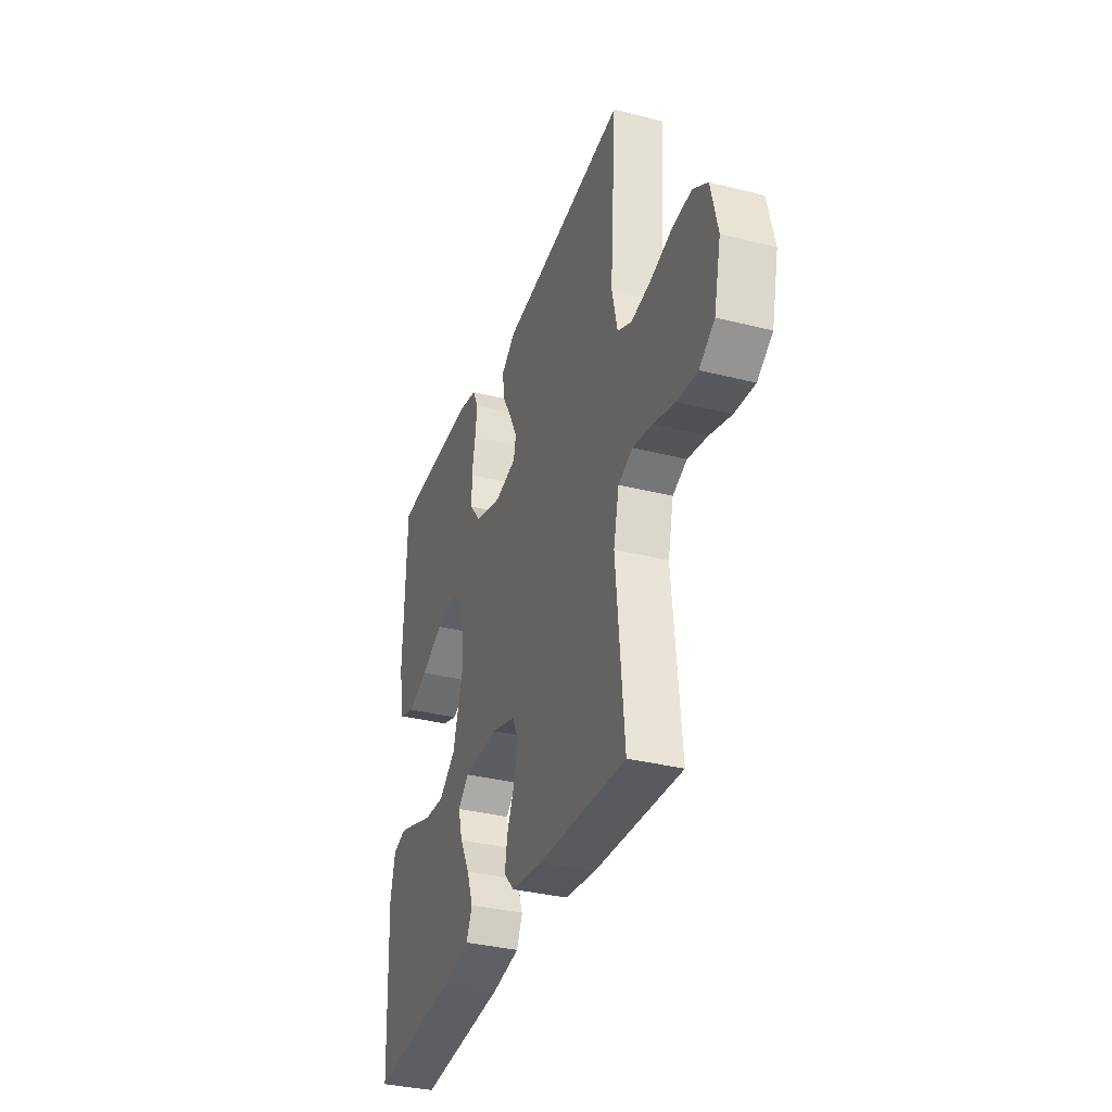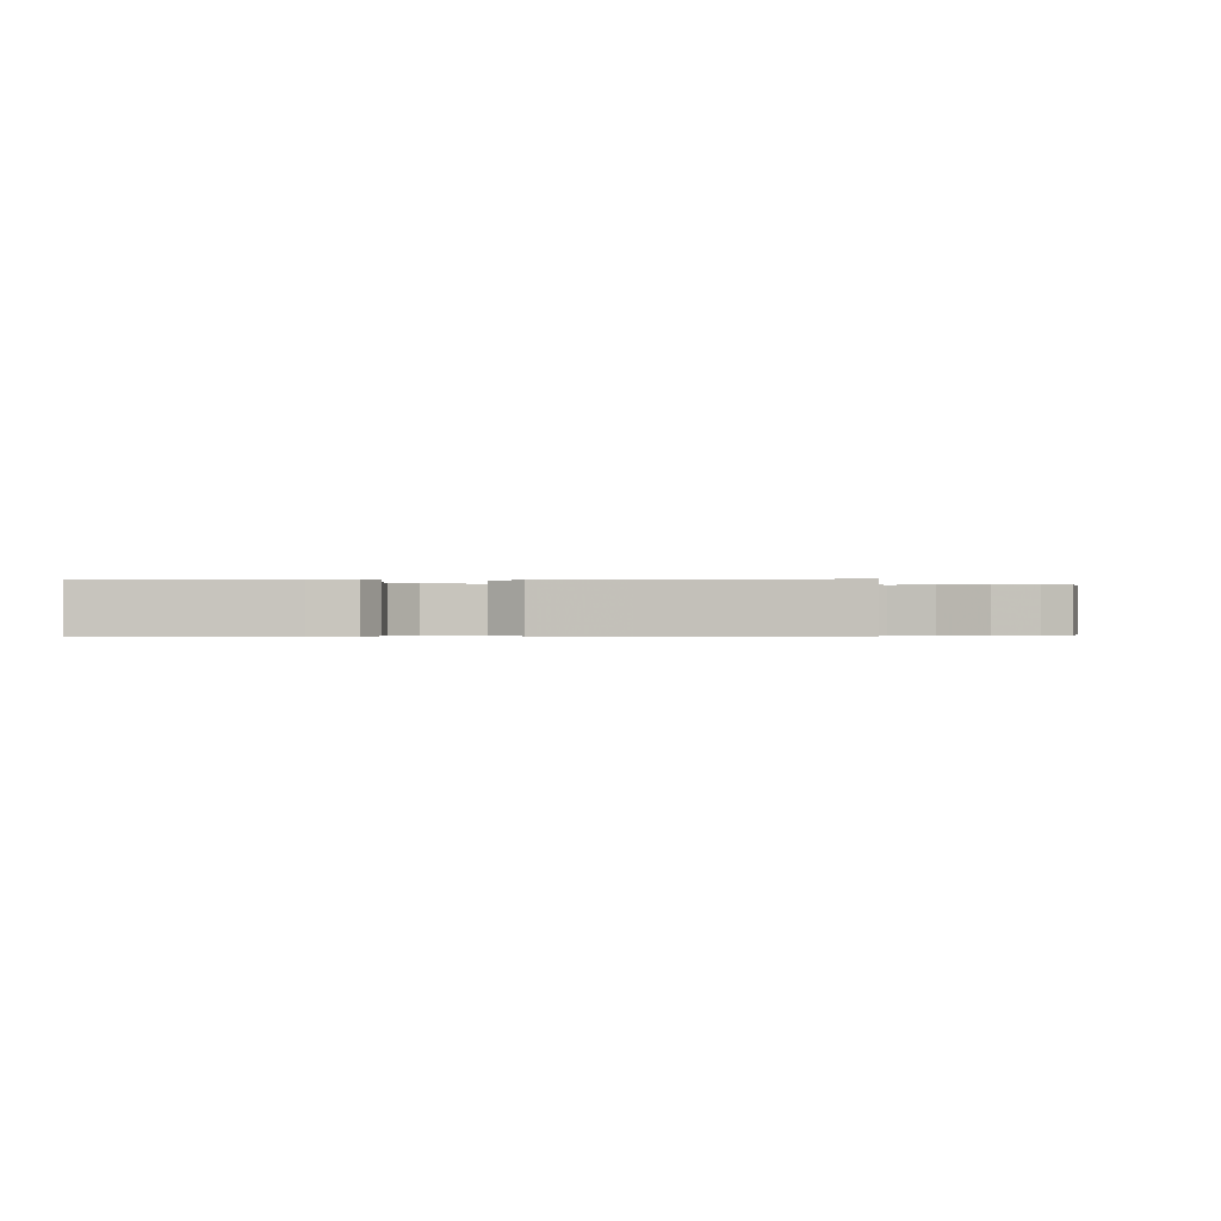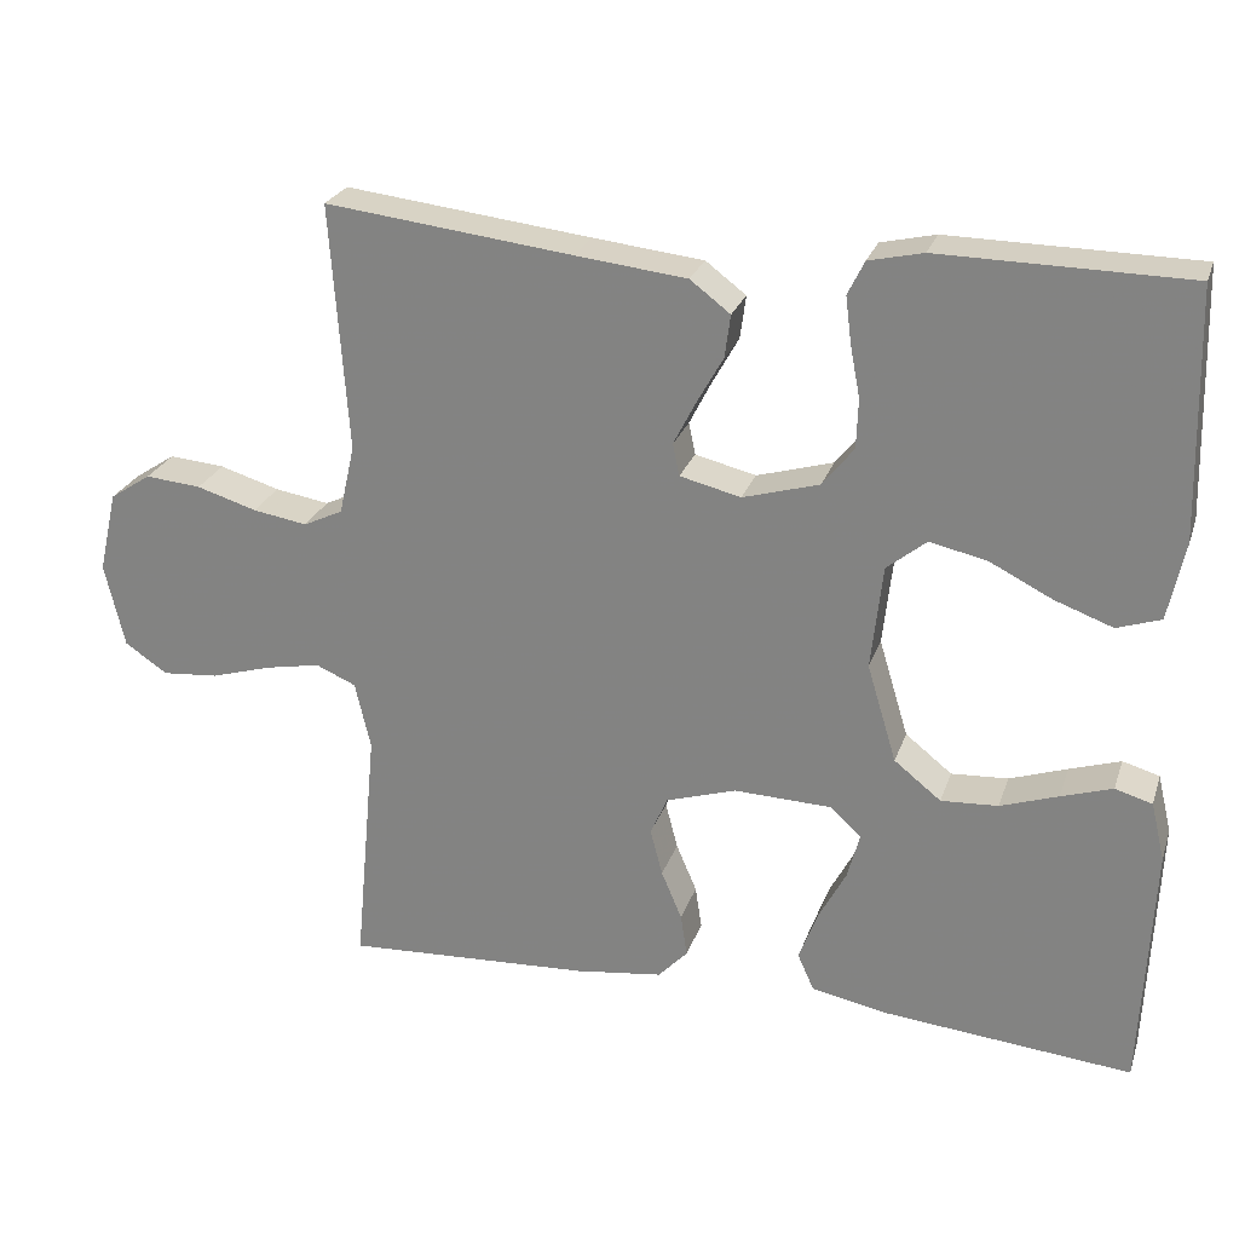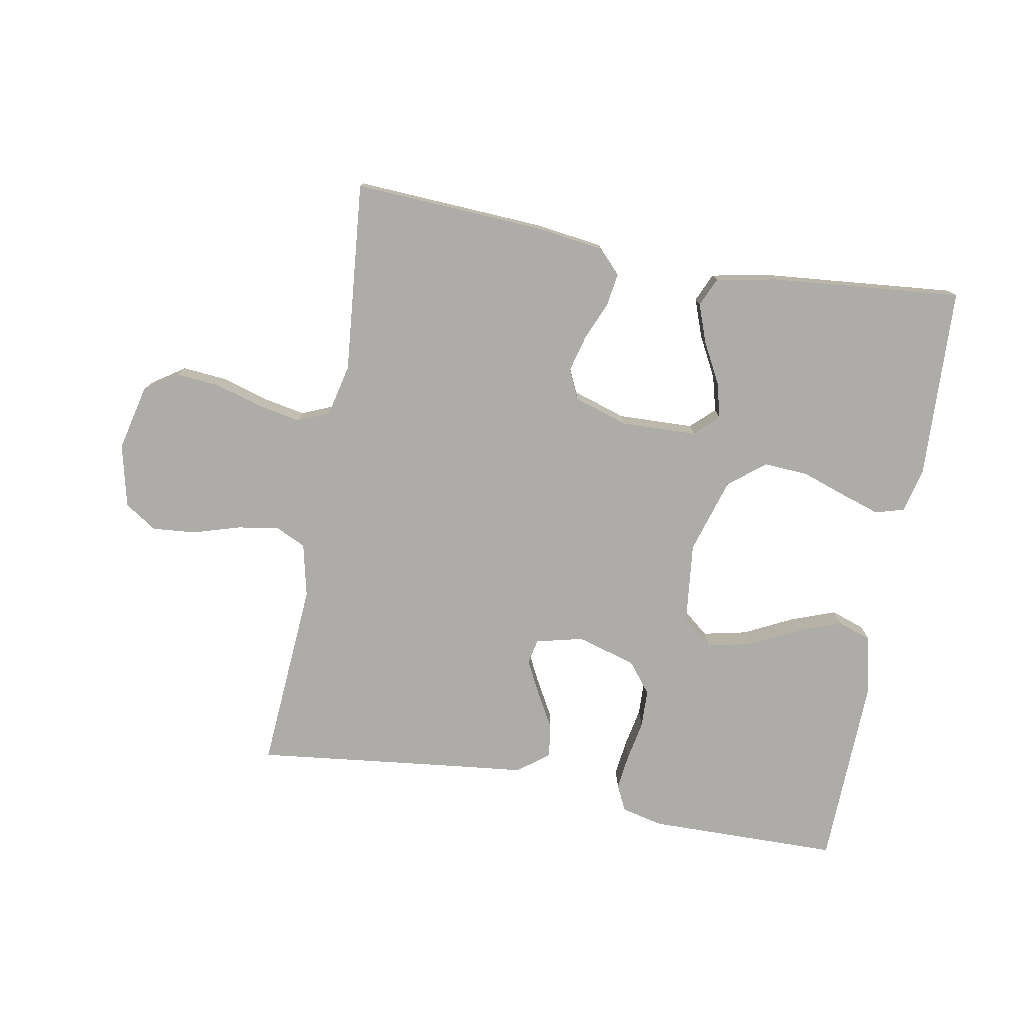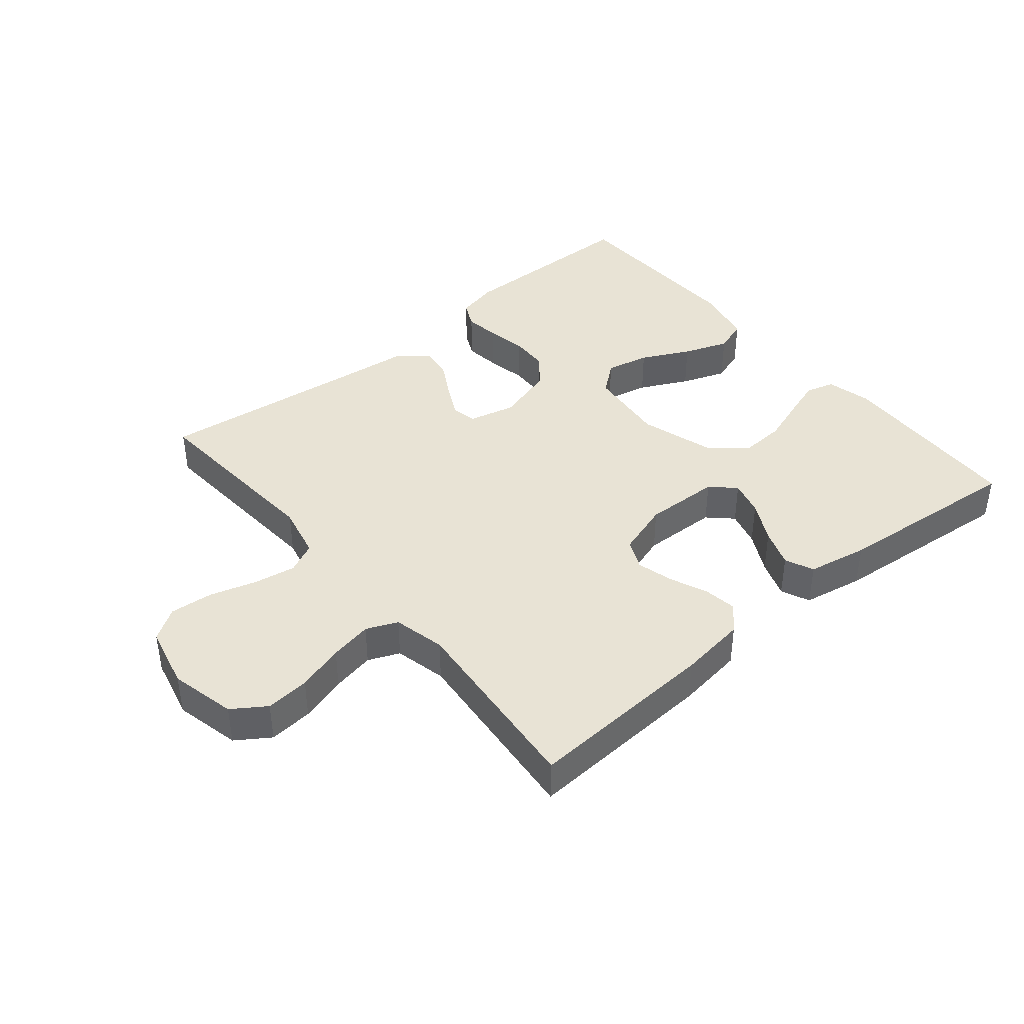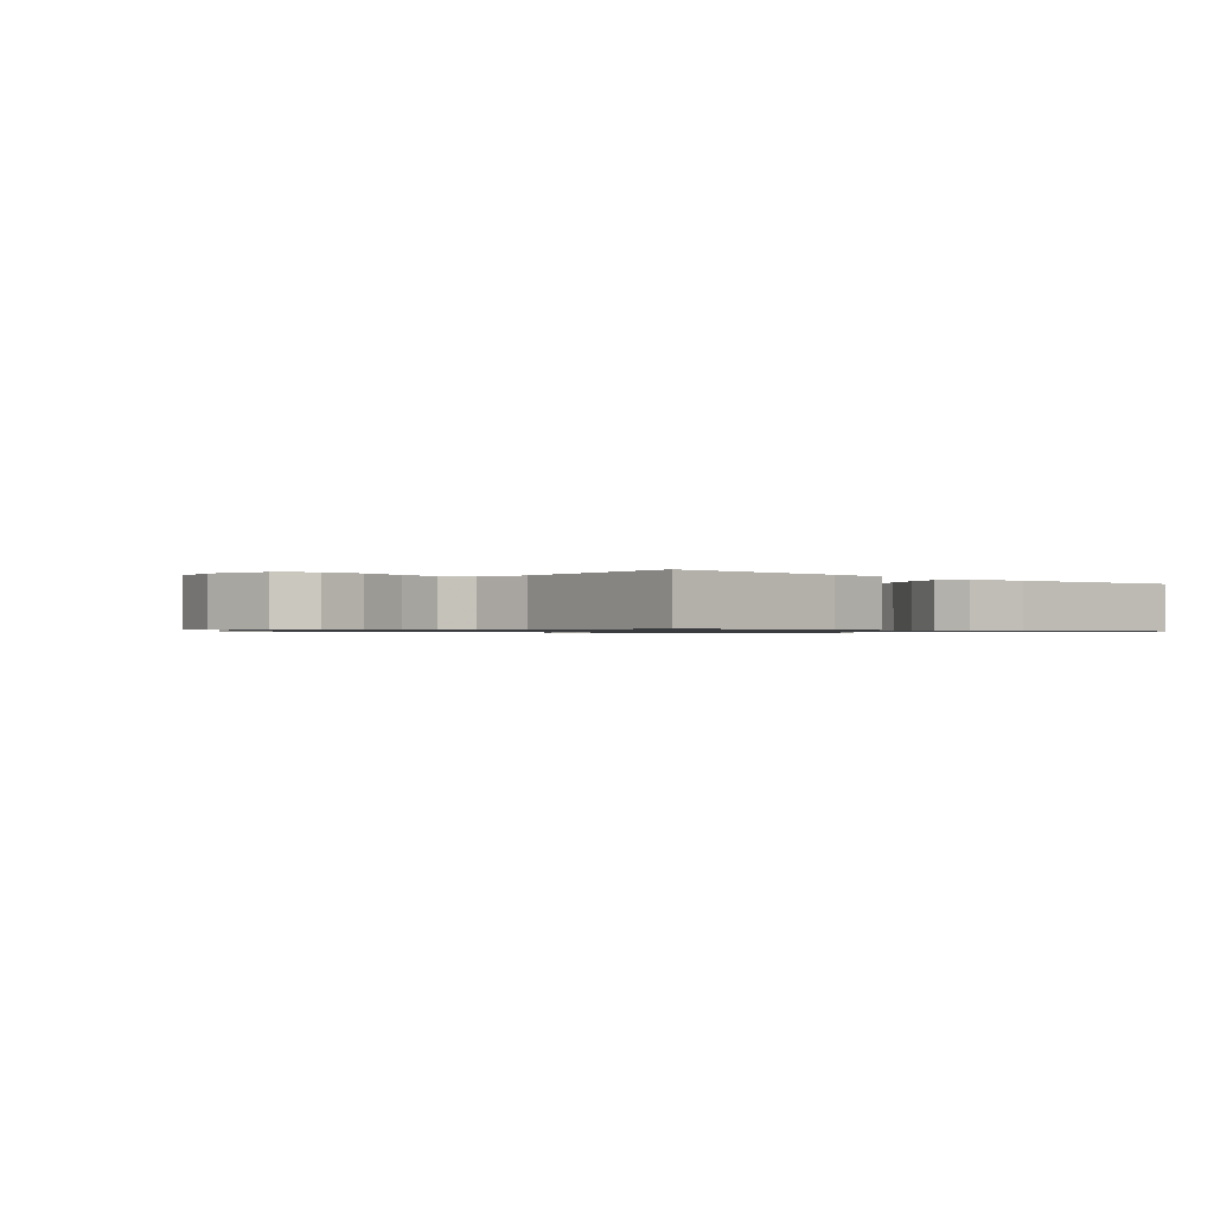
<metadata>
{"format":"obj","ext":"obj","renderer":"f3d","projection":"perspective","resolution":1024,"background":"white","views":[{"elev":-34.3,"azim":71.1,"up":"+Z"},{"elev":-0.4,"azim":2.0,"up":"+Y"},{"elev":25.2,"azim":-163.3,"up":"+Z"},{"elev":-77.0,"azim":169.7,"up":"+Y"},{"elev":41.0,"azim":140.2,"up":"+Y"},{"elev":-0.9,"azim":138.4,"up":"+Y"}]}
</metadata>
<code>
v 0.5 0.07 -0.5
v 0.2 0.07 -0.484
v 0.094 0.07 -0.47
v 0.058 0.07 -0.432
v 0.066 0.07 -0.38
v 0.091 0.07 -0.321
v 0.106 0.07 -0.264
v 0.085 0.07 -0.217
v 0 0.07 -0.19
v -0.119 0.07 -0.194
v -0.156 0.07 -0.229
v -0.141 0.07 -0.285
v -0.107 0.07 -0.349
v -0.085 0.07 -0.409
v -0.105 0.07 -0.454
v -0.2 0.07 -0.472
v -0.5 0.07 -0.5
v -0.513 0.07 -0.2
v -0.496 0.07 -0.129
v -0.451 0.07 -0.116
v -0.389 0.07 -0.136
v -0.319 0.07 -0.16
v -0.25 0.07 -0.164
v -0.193 0.07 -0.119
v -0.157 0.07 0
v -0.171 0.07 0.127
v -0.219 0.07 0.166
v -0.288 0.07 0.151
v -0.364 0.07 0.113
v -0.435 0.07 0.087
v -0.488 0.07 0.105
v -0.508 0.07 0.2
v -0.5 0.07 0.5
v -0.2 0.07 0.504
v -0.134 0.07 0.489
v -0.114 0.07 0.448
v -0.121 0.07 0.392
v -0.133 0.07 0.329
v -0.131 0.07 0.269
v -0.093 0.07 0.221
v 0 0.07 0.194
v 0.074 0.07 0.212
v 0.082 0.07 0.251
v 0.055 0.07 0.304
v 0.023 0.07 0.361
v 0.016 0.07 0.413
v 0.065 0.07 0.45
v 0.2 0.07 0.465
v 0.5 0.07 0.5
v 0.479 0.07 0.2
v 0.498 0.07 0.116
v 0.546 0.07 0.093
v 0.612 0.07 0.104
v 0.685 0.07 0.126
v 0.753 0.07 0.132
v 0.803 0.07 0.099
v 0.826 0.07 0
v 0.802 0.07 -0.103
v 0.75 0.07 -0.138
v 0.681 0.07 -0.132
v 0.607 0.07 -0.11
v 0.54 0.07 -0.097
v 0.491 0.07 -0.118
v 0.472 0.07 -0.2
v 0.5 0 -0.5
v 0.2 0 -0.484
v 0.094 0 -0.47
v 0.058 0 -0.432
v 0.066 0 -0.38
v 0.091 0 -0.321
v 0.106 0 -0.264
v 0.085 0 -0.217
v 0 0 -0.19
v -0.119 0 -0.194
v -0.156 0 -0.229
v -0.141 0 -0.285
v -0.107 0 -0.349
v -0.085 0 -0.409
v -0.105 0 -0.454
v -0.2 0 -0.472
v -0.5 0 -0.5
v -0.513 0 -0.2
v -0.496 0 -0.129
v -0.451 0 -0.116
v -0.389 0 -0.136
v -0.319 0 -0.16
v -0.25 0 -0.164
v -0.193 0 -0.119
v -0.157 0 0
v -0.171 0 0.127
v -0.219 0 0.166
v -0.288 0 0.151
v -0.364 0 0.113
v -0.435 0 0.087
v -0.488 0 0.105
v -0.508 0 0.2
v -0.5 0 0.5
v -0.2 0 0.504
v -0.134 0 0.489
v -0.114 0 0.448
v -0.121 0 0.392
v -0.133 0 0.329
v -0.131 0 0.269
v -0.093 0 0.221
v 0 0 0.194
v 0.074 0 0.212
v 0.082 0 0.251
v 0.055 0 0.304
v 0.023 0 0.361
v 0.016 0 0.413
v 0.065 0 0.45
v 0.2 0 0.465
v 0.5 0 0.5
v 0.479 0 0.2
v 0.498 0 0.116
v 0.546 0 0.093
v 0.612 0 0.104
v 0.685 0 0.126
v 0.753 0 0.132
v 0.803 0 0.099
v 0.826 0 0
v 0.802 0 -0.103
v 0.75 0 -0.138
v 0.681 0 -0.132
v 0.607 0 -0.11
v 0.54 0 -0.097
v 0.491 0 -0.118
v 0.472 0 -0.2
f 58 59 60 61
f 58 61 62
f 57 58 62
f 56 57 62
f 53 54 55 56
f 52 53 56 62
f 51 52 62 63
f 48 49 50
f 44 45 46 47
f 43 44 47 48
f 42 43 48 50
f 35 36 37 38
f 33 34 35 38
f 33 38 39
f 32 33 39 40
f 28 29 30 31
f 28 31 32 40
f 19 20 21 22
f 17 18 19 22
f 17 22 23
f 16 17 23 24
f 12 13 14 15
f 11 12 15 16
f 3 4 5 6
f 3 6 7
f 64 1 2 3
f 64 3 7
f 63 64 7 8
f 51 63 8 9
f 41 42 50 51
f 41 51 9 10
f 40 41 10 11
f 27 28 40
f 26 27 40
f 25 26 40
f 25 40 11 16
f 16 24 25
f 125 124 123 122
f 126 125 122
f 126 122 121
f 126 121 120
f 120 119 118 117
f 126 120 117 116
f 127 126 116 115
f 114 113 112
f 111 110 109 108
f 112 111 108 107
f 114 112 107 106
f 102 101 100 99
f 102 99 98 97
f 103 102 97
f 104 103 97 96
f 95 94 93 92
f 104 96 95 92
f 86 85 84 83
f 86 83 82 81
f 87 86 81
f 88 87 81 80
f 79 78 77 76
f 80 79 76 75
f 70 69 68 67
f 71 70 67
f 67 66 65 128
f 71 67 128
f 72 71 128 127
f 73 72 127 115
f 115 114 106 105
f 74 73 115 105
f 75 74 105 104
f 104 92 91
f 104 91 90
f 104 90 89
f 80 75 104 89
f 89 88 80
f 1 65 66 2
f 2 66 67 3
f 3 67 68 4
f 4 68 69 5
f 5 69 70 6
f 6 70 71 7
f 7 71 72 8
f 8 72 73 9
f 9 73 74 10
f 10 74 75 11
f 11 75 76 12
f 12 76 77 13
f 13 77 78 14
f 14 78 79 15
f 15 79 80 16
f 16 80 81 17
f 17 81 82 18
f 18 82 83 19
f 19 83 84 20
f 20 84 85 21
f 21 85 86 22
f 22 86 87 23
f 23 87 88 24
f 24 88 89 25
f 25 89 90 26
f 26 90 91 27
f 27 91 92 28
f 28 92 93 29
f 29 93 94 30
f 30 94 95 31
f 31 95 96 32
f 32 96 97 33
f 33 97 98 34
f 34 98 99 35
f 35 99 100 36
f 36 100 101 37
f 37 101 102 38
f 38 102 103 39
f 39 103 104 40
f 40 104 105 41
f 41 105 106 42
f 42 106 107 43
f 43 107 108 44
f 44 108 109 45
f 45 109 110 46
f 46 110 111 47
f 47 111 112 48
f 48 112 113 49
f 49 113 114 50
f 50 114 115 51
f 51 115 116 52
f 52 116 117 53
f 53 117 118 54
f 54 118 119 55
f 55 119 120 56
f 56 120 121 57
f 57 121 122 58
f 58 122 123 59
f 59 123 124 60
f 60 124 125 61
f 61 125 126 62
f 62 126 127 63
f 63 127 128 64
f 64 128 65 1

</code>
